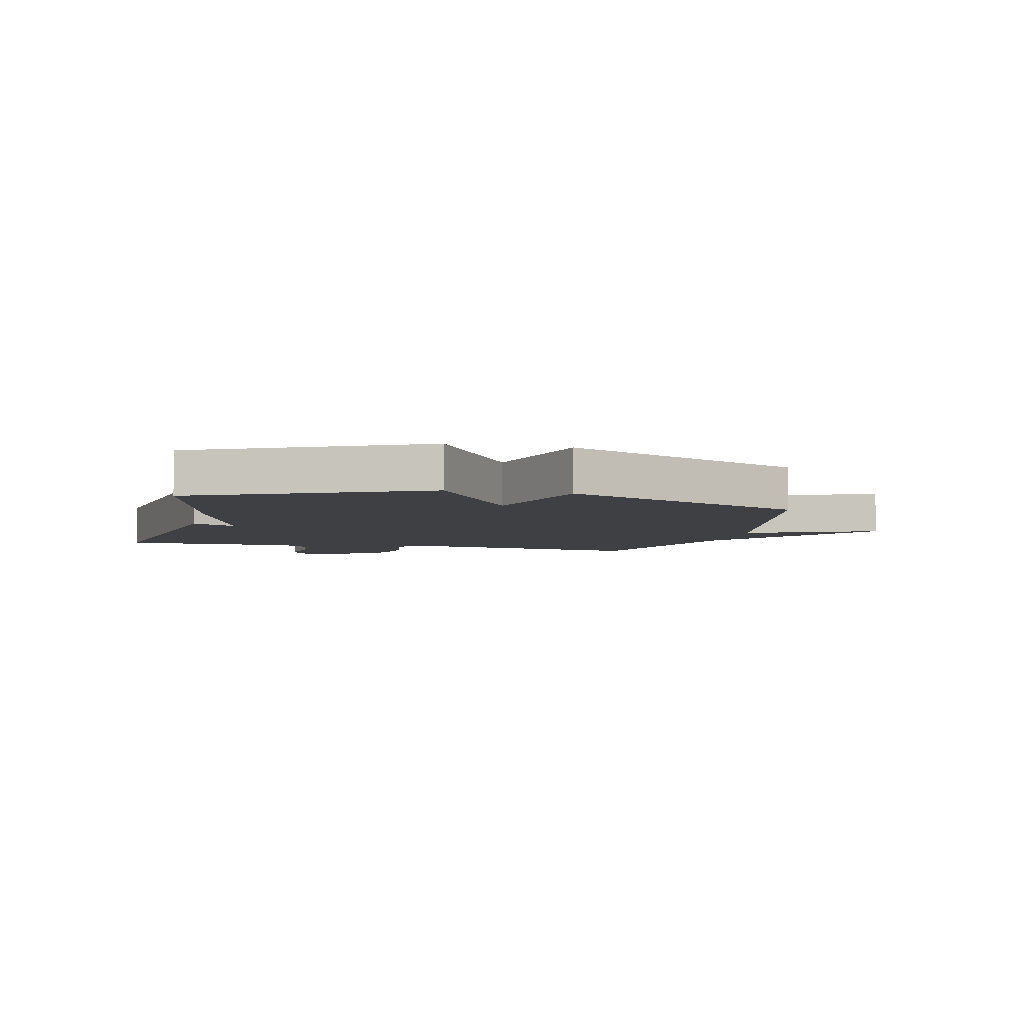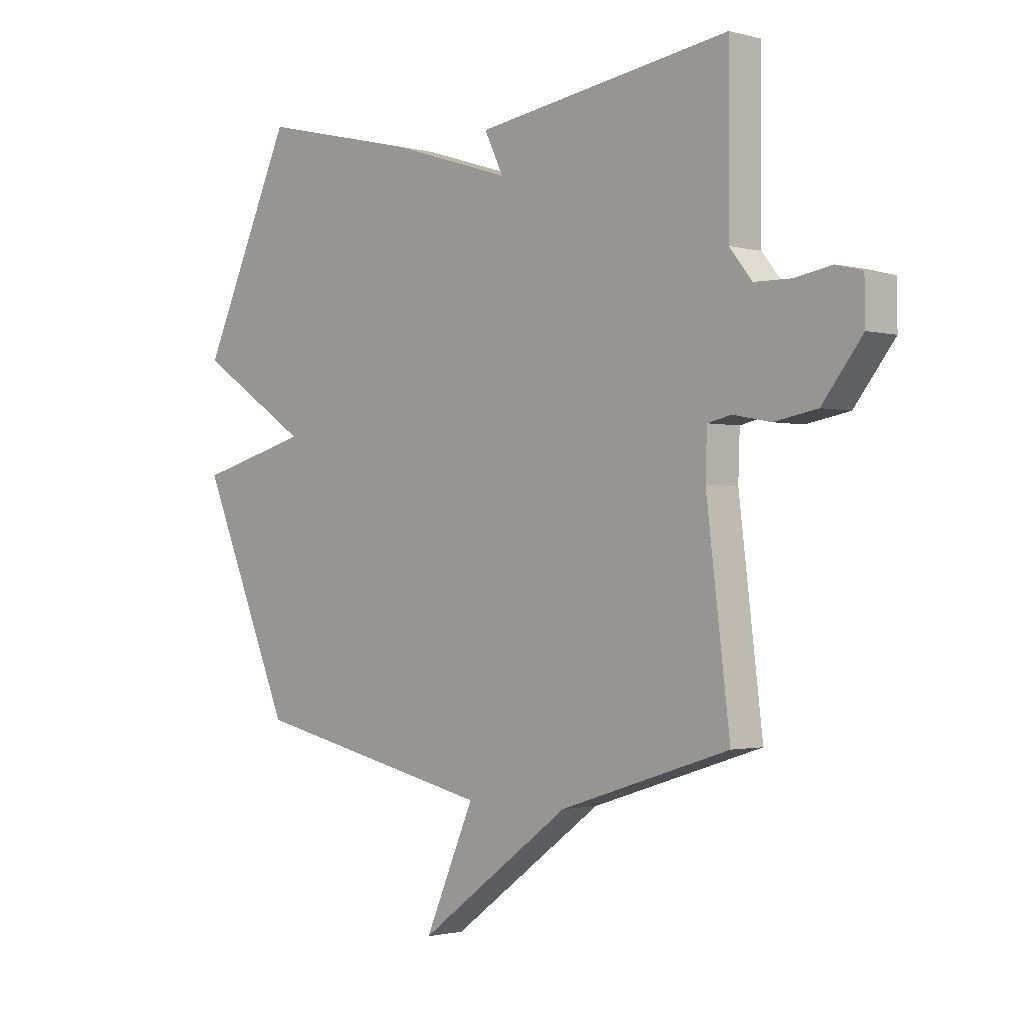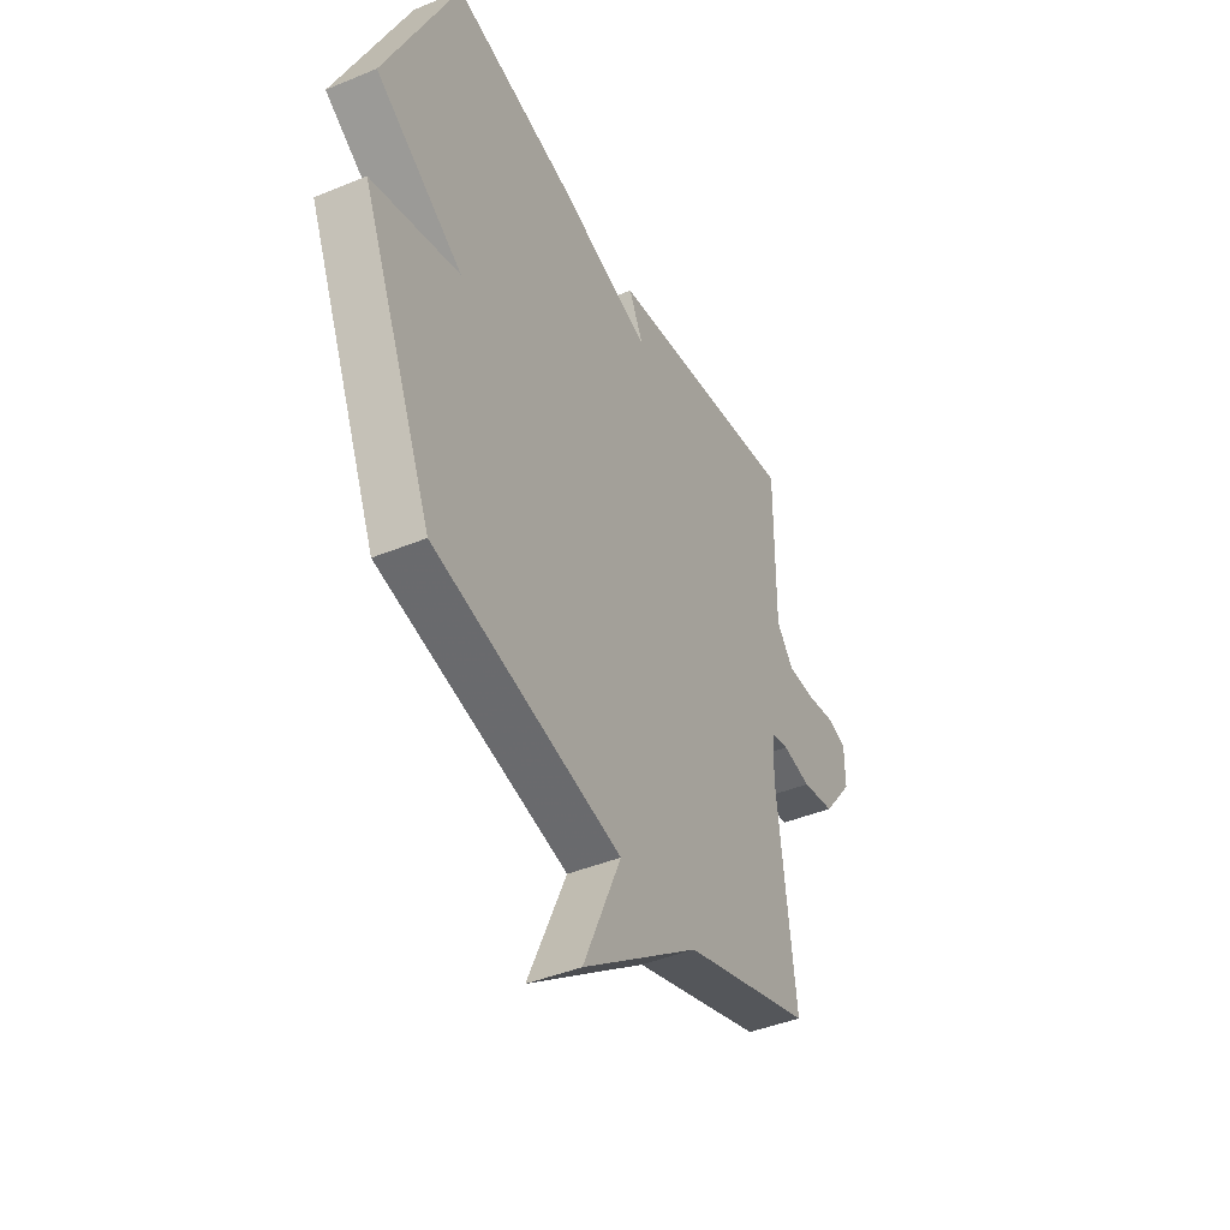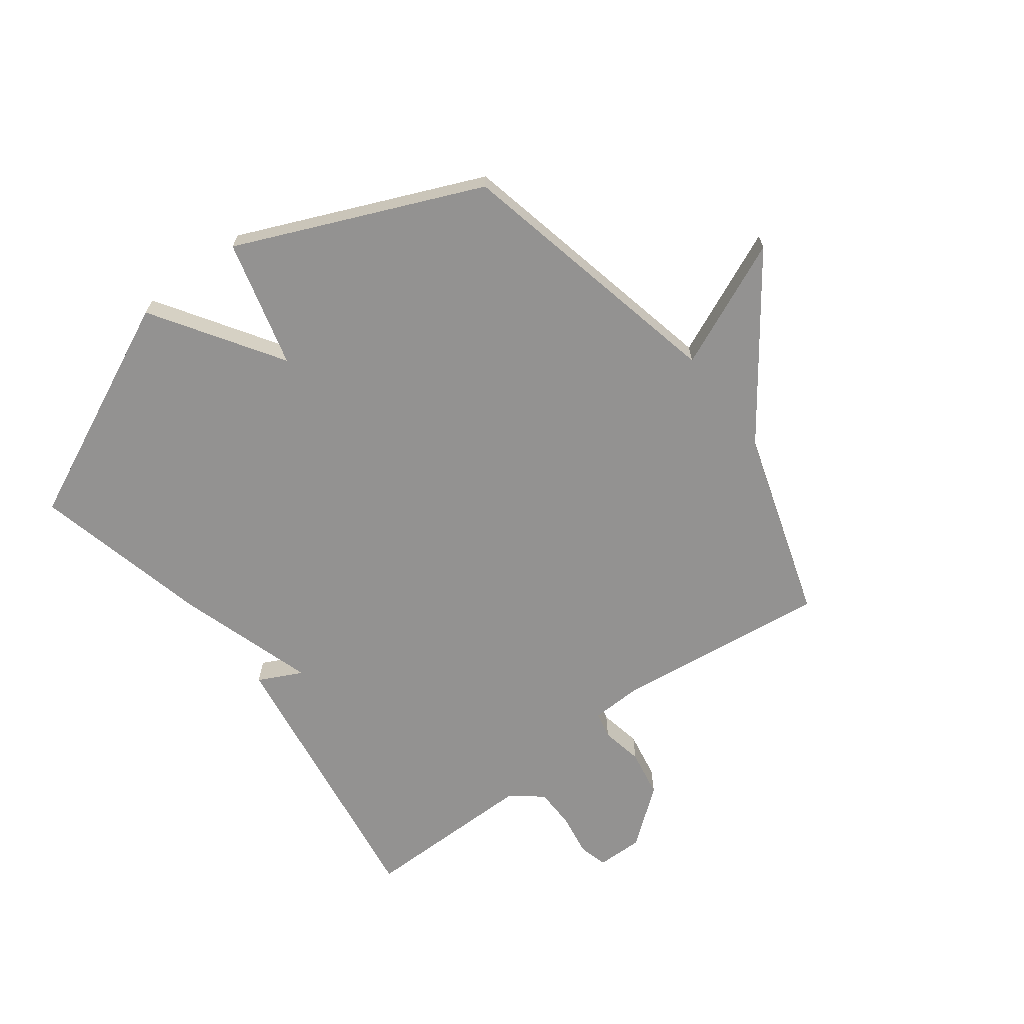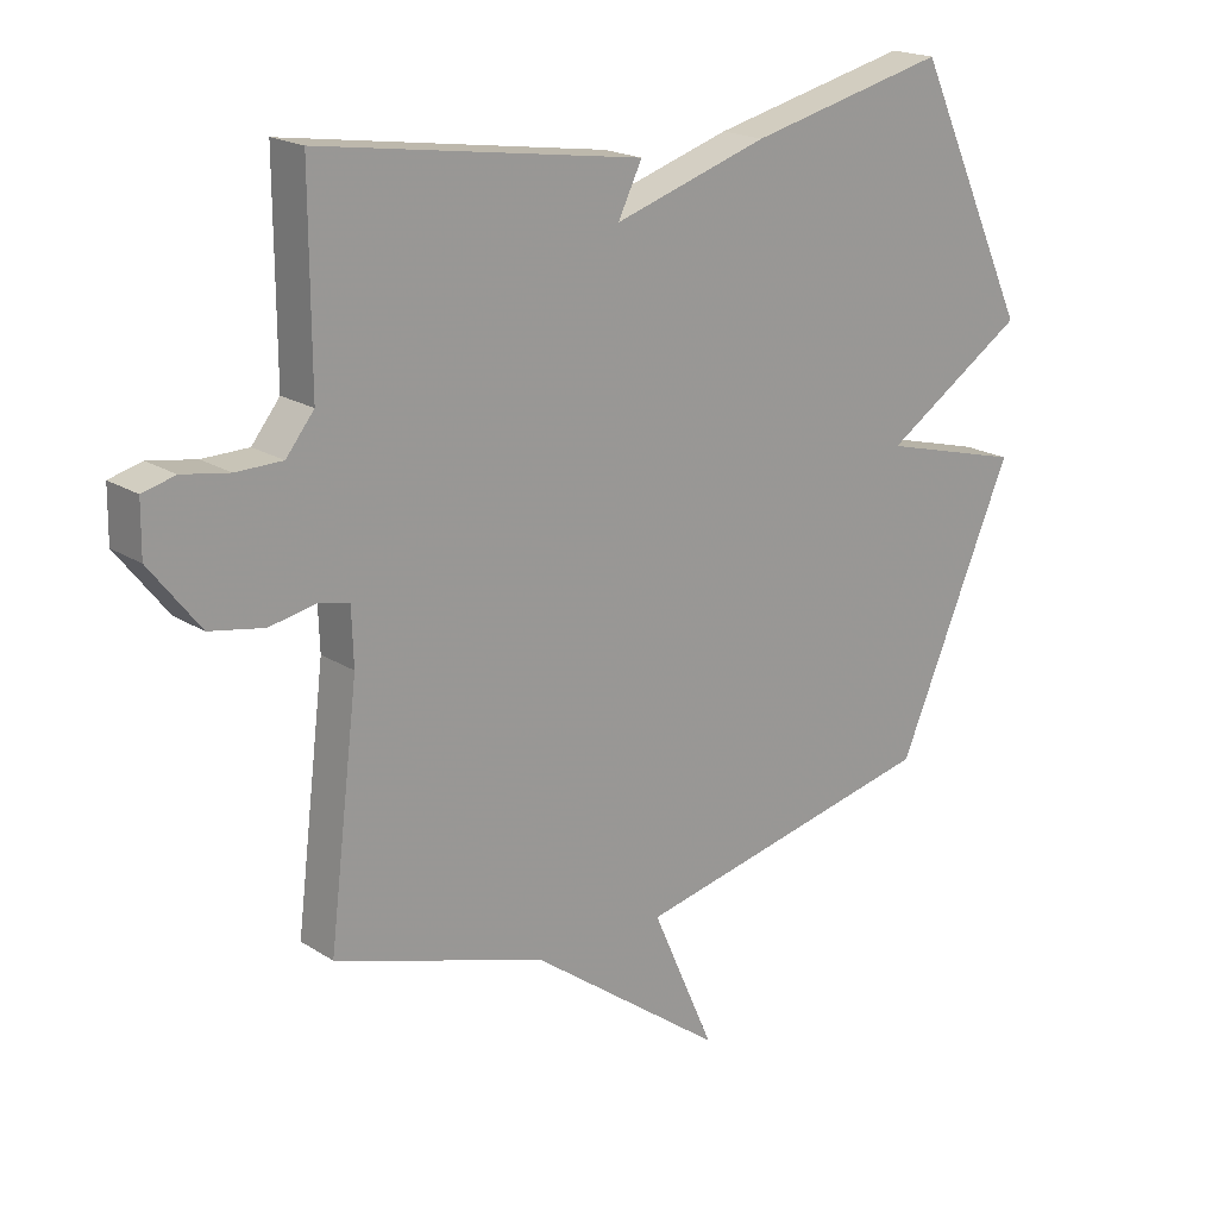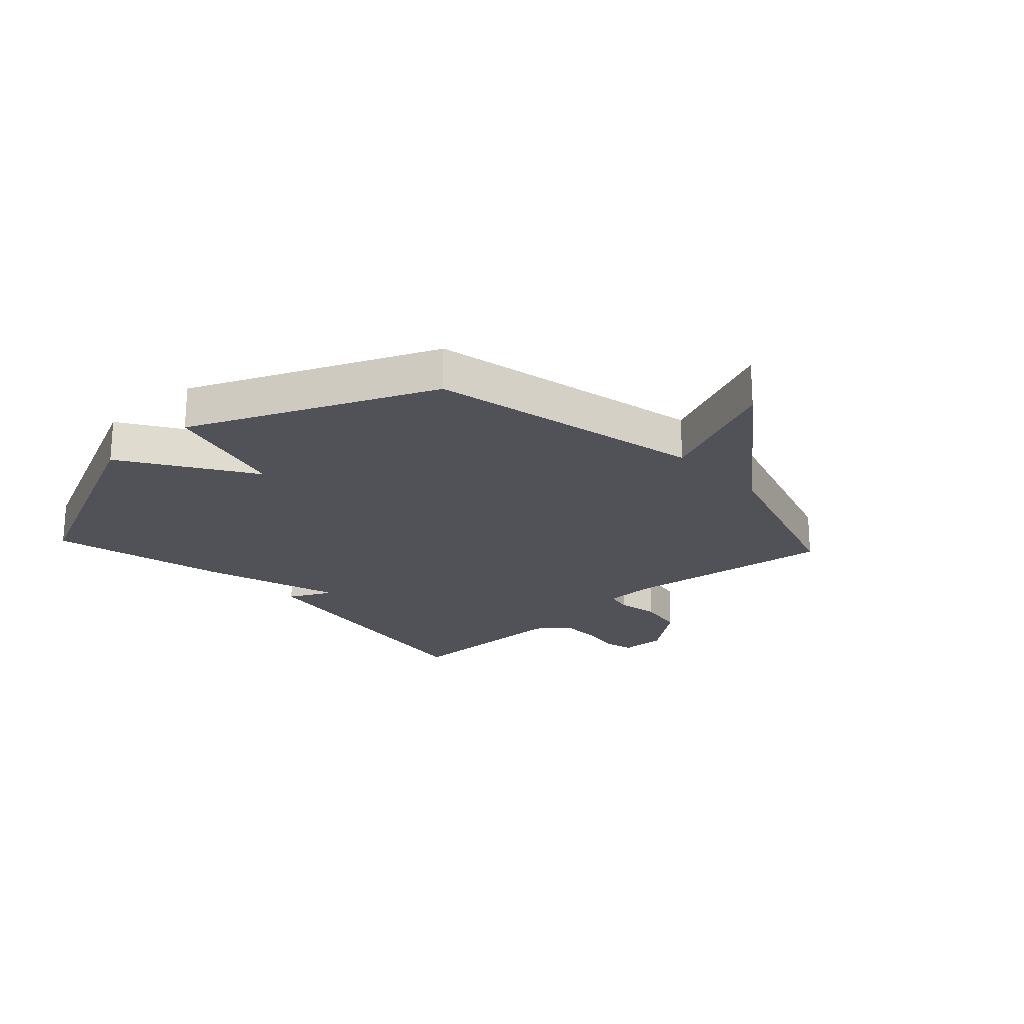
<metadata>
{"format":"obj","ext":"obj","renderer":"f3d","projection":"perspective","resolution":1024,"background":"white","views":[{"elev":-5.1,"azim":76.3,"up":"+Y"},{"elev":-1.6,"azim":-134.0,"up":"+Z"},{"elev":-42.7,"azim":116.2,"up":"+Z"},{"elev":-66.4,"azim":126.9,"up":"+Y"},{"elev":19.4,"azim":-40.3,"up":"+Z"},{"elev":-21.4,"azim":132.6,"up":"+Y"}]}
</metadata>
<code>
v -0.5 0.07 0.5
v -0.006 0.07 0.427
v -0.043 0.07 0.352
v 0.194 0.07 0.427
v 0.5 0.07 0.5
v 0.679 0.07 0.116
v 0.46 0.07 -0.026
v 0.679 0.07 -0.084
v 0.5 0.07 -0.5
v 0.027 0.07 -0.604
v 0.123 0.07 -0.822
v -0.173 0.07 -0.604
v -0.5 0.07 -0.5
v -0.455 0.07 -0.132
v -0.458 0.07 -0.046
v -0.504 0.07 -0.036
v -0.576 0.07 -0.05
v -0.659 0.07 -0.035
v -0.736 0.07 0.063
v -0.735 0.07 0.143
v -0.685 0.07 0.156
v -0.613 0.07 0.144
v -0.542 0.07 0.145
v -0.499 0.07 0.199
v -0.5 0 0.5
v -0.006 0 0.427
v -0.043 0 0.352
v 0.194 0 0.427
v 0.5 0 0.5
v 0.679 0 0.116
v 0.46 0 -0.026
v 0.679 0 -0.084
v 0.5 0 -0.5
v 0.027 0 -0.604
v 0.123 0 -0.822
v -0.173 0 -0.604
v -0.5 0 -0.5
v -0.455 0 -0.132
v -0.458 0 -0.046
v -0.504 0 -0.036
v -0.576 0 -0.05
v -0.659 0 -0.035
v -0.736 0 0.063
v -0.735 0 0.143
v -0.685 0 0.156
v -0.613 0 0.144
v -0.542 0 0.145
v -0.499 0 0.199
f 20 21 22
f 19 20 22
f 18 19 22
f 17 18 22
f 16 17 22
f 15 16 22 23
f 12 13 14
f 12 14 15
f 11 12 15
f 10 11 15
f 15 23 24
f 10 15 24
f 9 10 24
f 8 9 24
f 7 8 24
f 6 7 24
f 5 6 24
f 4 5 24
f 3 4 24
f 1 2 3 24
f 46 45 44
f 46 44 43
f 46 43 42
f 46 42 41
f 46 41 40
f 47 46 40 39
f 38 37 36
f 39 38 36
f 39 36 35
f 39 35 34
f 48 47 39
f 48 39 34
f 48 34 33
f 48 33 32
f 48 32 31
f 48 31 30
f 48 30 29
f 48 29 28
f 48 28 27
f 48 27 26 25
f 1 25 26 2
f 2 26 27 3
f 3 27 28 4
f 4 28 29 5
f 5 29 30 6
f 6 30 31 7
f 7 31 32 8
f 8 32 33 9
f 9 33 34 10
f 10 34 35 11
f 11 35 36 12
f 12 36 37 13
f 13 37 38 14
f 14 38 39 15
f 15 39 40 16
f 16 40 41 17
f 17 41 42 18
f 18 42 43 19
f 19 43 44 20
f 20 44 45 21
f 21 45 46 22
f 22 46 47 23
f 23 47 48 24
f 24 48 25 1

</code>
